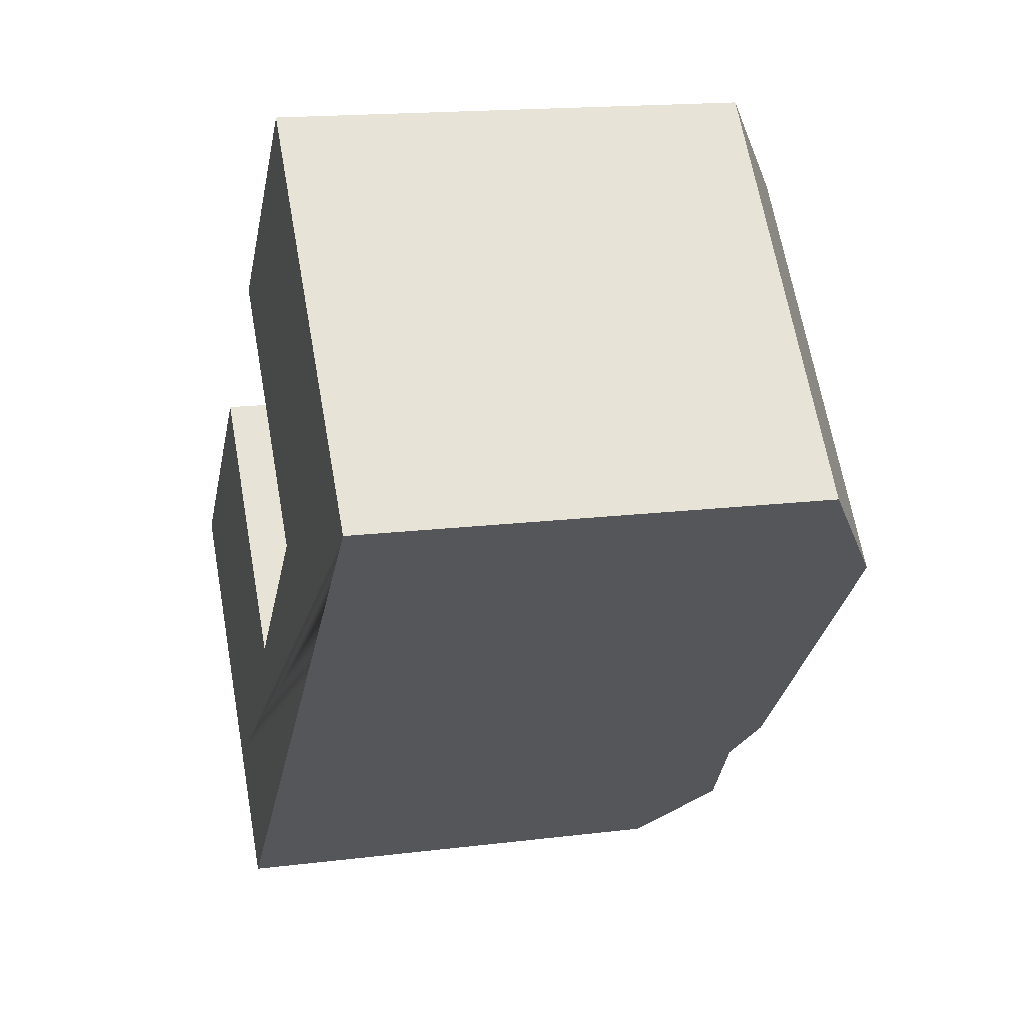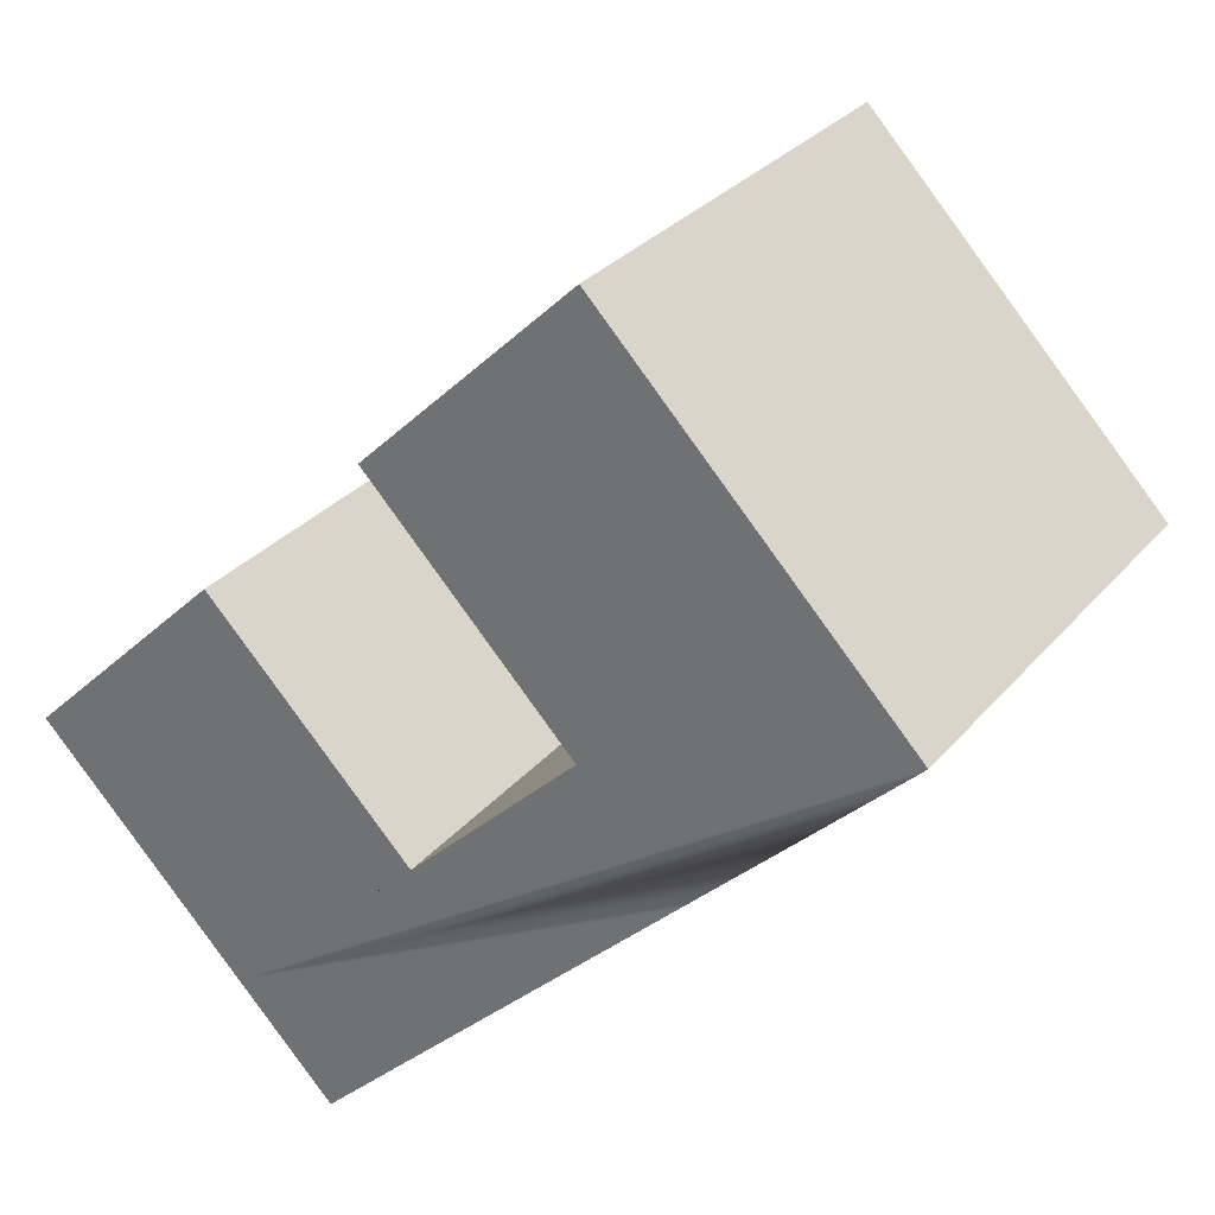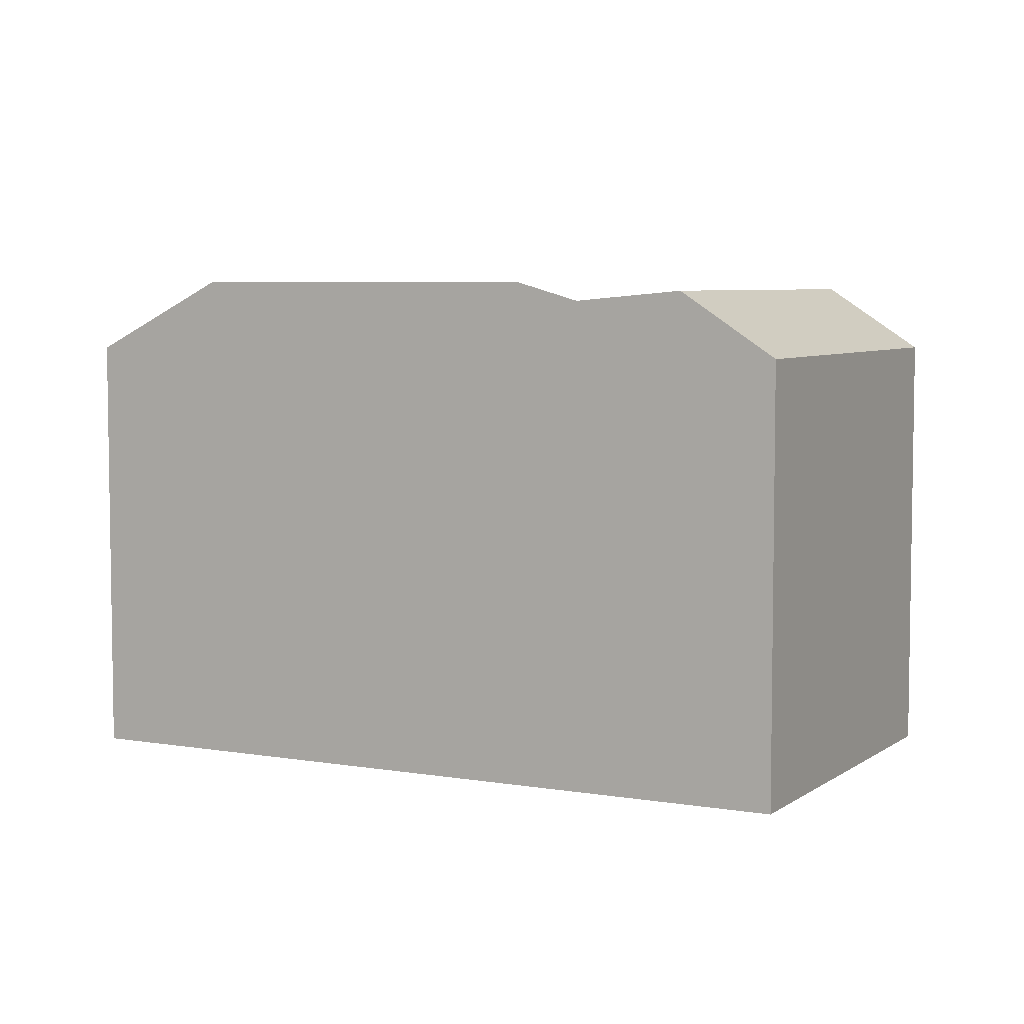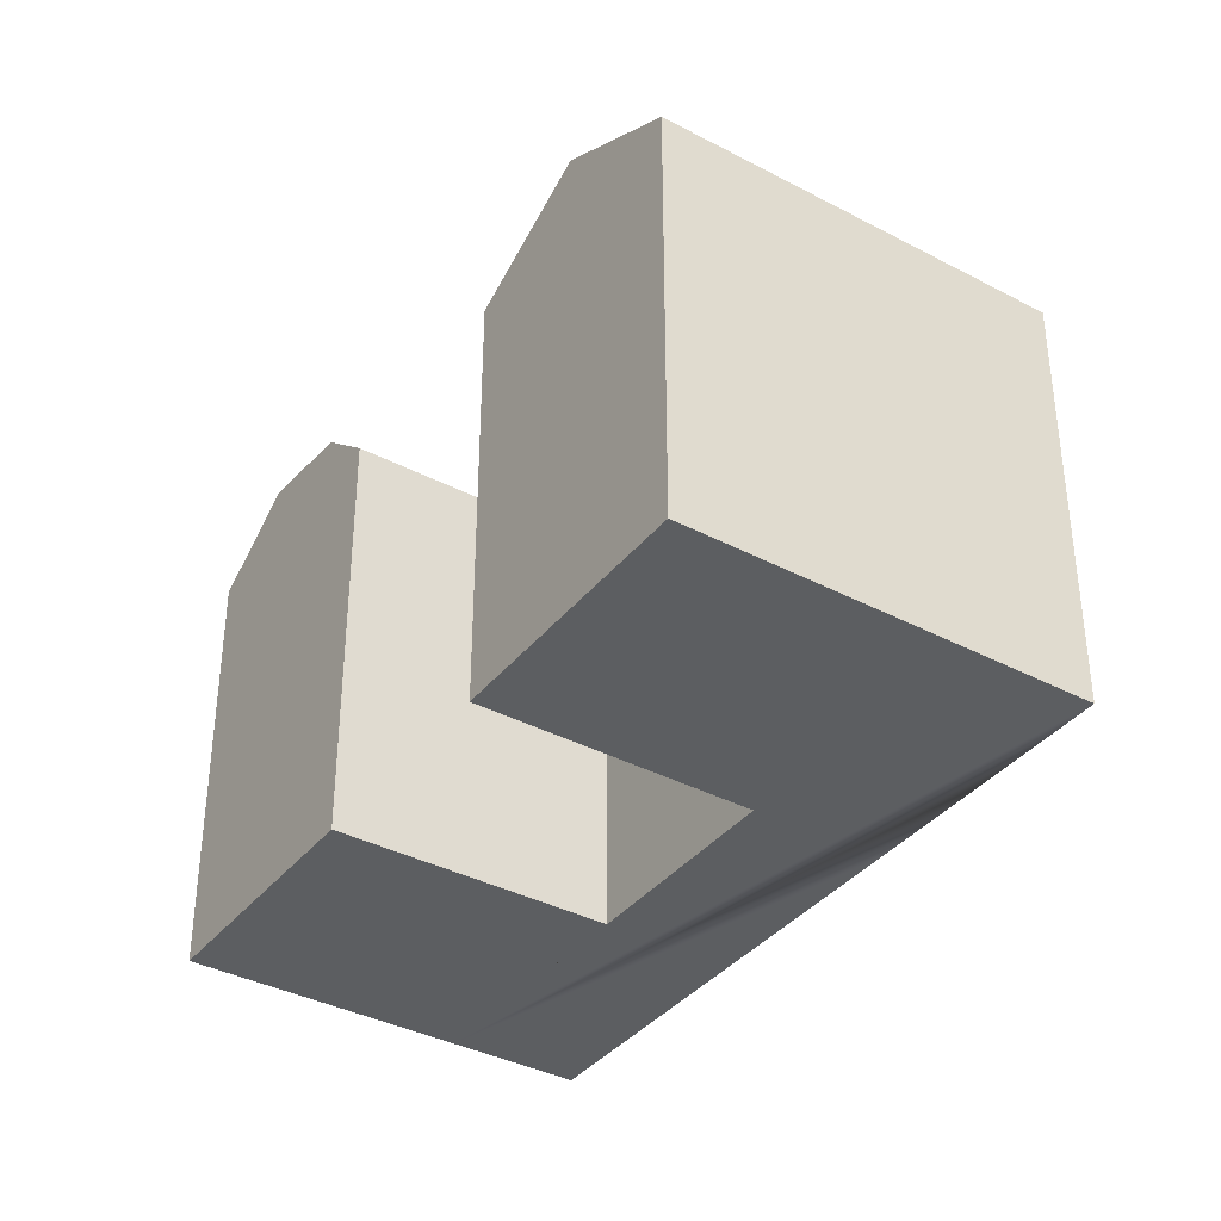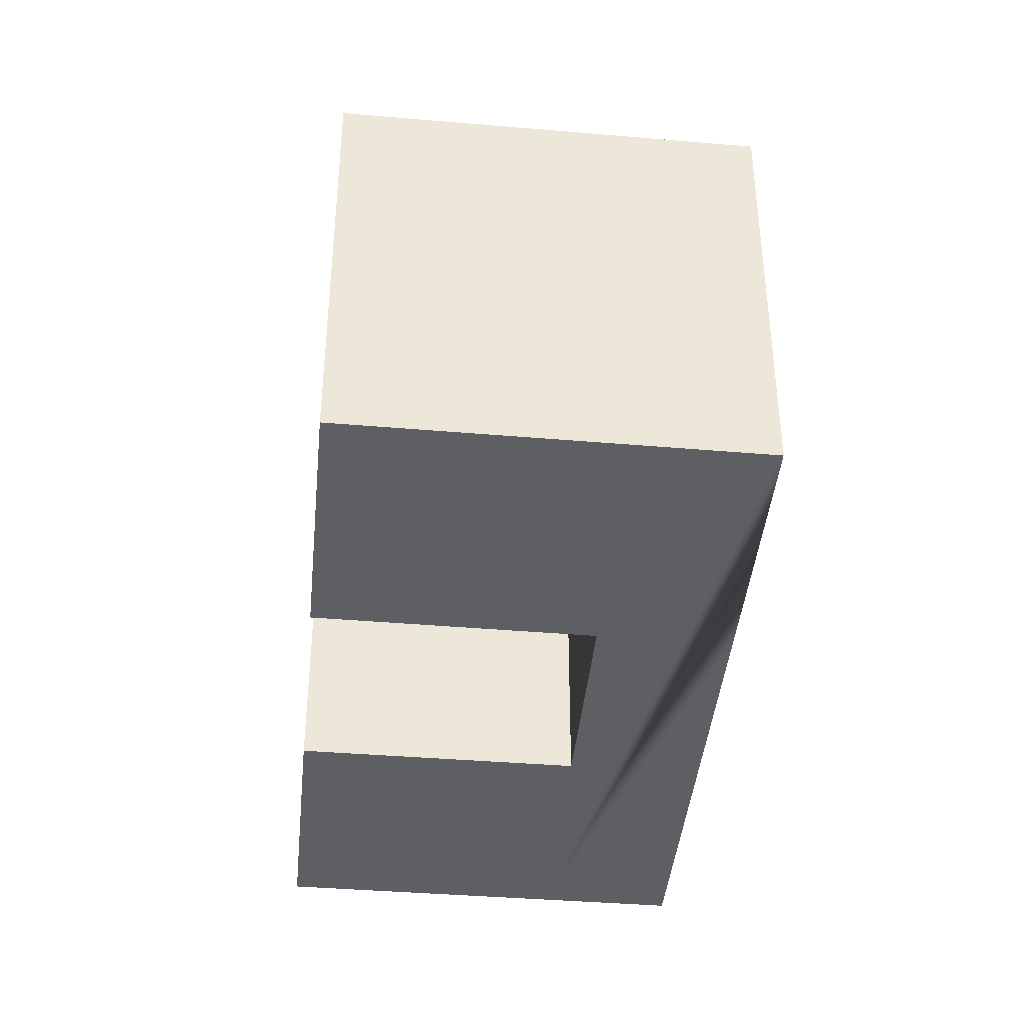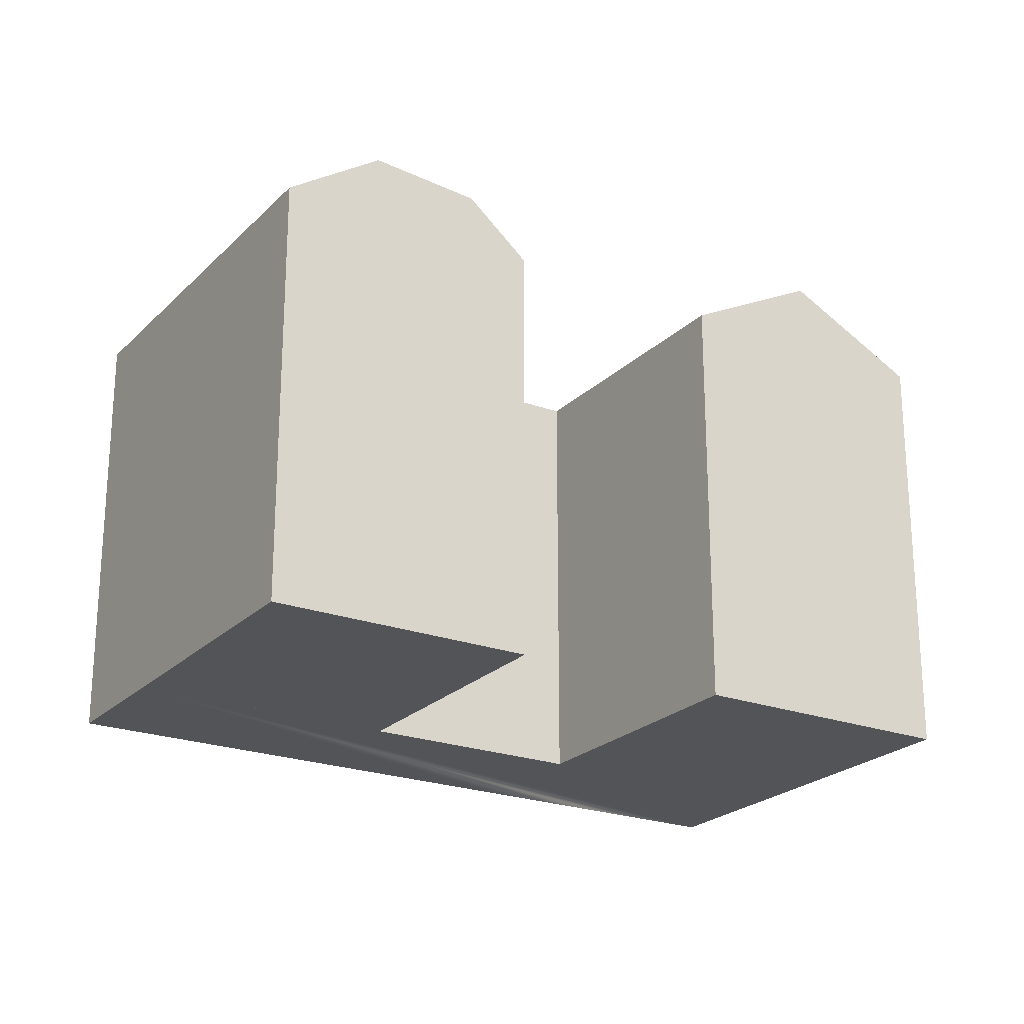
<metadata>
{"format":"obj","ext":"obj","renderer":"f3d","projection":"perspective","resolution":1024,"background":"white","views":[{"elev":16.5,"azim":75.6,"up":"+Z"},{"elev":29.8,"azim":32.1,"up":"+Z"},{"elev":5.8,"azim":163.5,"up":"+Y"},{"elev":-37.3,"azim":12.1,"up":"+Y"},{"elev":-41.1,"azim":40.3,"up":"+Y"},{"elev":-23.1,"azim":-76.2,"up":"+Y"}]}
</metadata>
<code>
v  24.76 19.3 6.327
v  29.24 22.47 10.71
v  33.46 22.47 6.297
v  20.48 22.47 19.88
v  15.98 19.3 15.51
v  33.72 19.3 15.1
v  37.95 19.3 10.68
v  24.97 19.3 24.25
v  28.98 22.47 1.912
v  17.52 19.3 -0.7482
v  21.77 22.47 -5.142
v  15.5 21.68 -2.73
v  19.74 21.68 -7.124
v  6.637 21.68 6.443
v  8.67 19.3 8.417
v  16.24 22.12 -10.55
v  11.99 22.12 -6.158
v  3.119 22.12 3.027
v  13.13 19.3 -13.59
v  8.885 19.3 -9.198
v  0.0004108 19.3 -0.0006116
v  13.13 8.322e-16 -13.59
v  37.95 -6.541e-16 10.68
v  16.24 6.461e-16 -10.55
v  19.74 4.362e-16 -7.123
v  21.77 3.148e-16 -5.142
v  28.98 -1.171e-16 1.912
v  33.46 -3.856e-16 6.298
v  20.47 -1.217e-15 19.88
v  24.97 -1.485e-15 24.25
v  15.98 -9.497e-16 15.51
v  33.72 -9.245e-16 15.1
v  0 0 0
v  8.67 -5.154e-16 8.417
v  3.119 -1.854e-16 3.028
v  6.637 -3.945e-16 6.443
v  8.885 5.632e-16 -9.197
v  24.76 -3.875e-16 6.328
v  17.52 4.578e-17 -0.7476
g defaultobject
f 1 2 3
f 2 1 4
f 4 1 5
f 3 6 7
f 6 3 8
f 8 3 2
f 8 2 4
f 9 1 3
f 1 9 10
f 10 9 11
f 12 10 13
f 10 12 14
f 10 14 15
f 16 12 13
f 12 16 17
f 12 17 14
f 14 17 18
f 19 17 16
f 17 19 20
f 17 20 18
f 18 20 21
f 13 10 11
f 9 13 11
f 13 9 3
f 13 3 7
f 13 7 19
f 19 7 22
f 22 7 23
f 22 23 24
f 24 23 25
f 25 23 26
f 26 23 27
f 27 23 28
f 19 16 13
f 8 29 30
f 29 8 31
f 31 8 5
f 5 8 4
f 7 32 23
f 32 7 30
f 30 7 8
f 8 7 6
f 21 14 18
f 14 21 15
f 15 21 33
f 15 33 34
f 34 33 35
f 34 35 36
f 22 20 19
f 20 22 21
f 21 22 37
f 21 37 33
f 5 38 31
f 38 5 1
f 1 39 38
f 39 1 10
f 39 15 34
f 15 39 10
f 24 37 22
f 37 24 25
f 37 25 26
f 37 26 27
f 37 27 28
f 37 28 23
f 37 23 32
f 37 32 39
f 39 32 38
f 38 32 31
f 31 32 30
f 31 30 29
f 39 33 37
f 33 39 34
f 33 34 35
f 35 34 36

</code>
